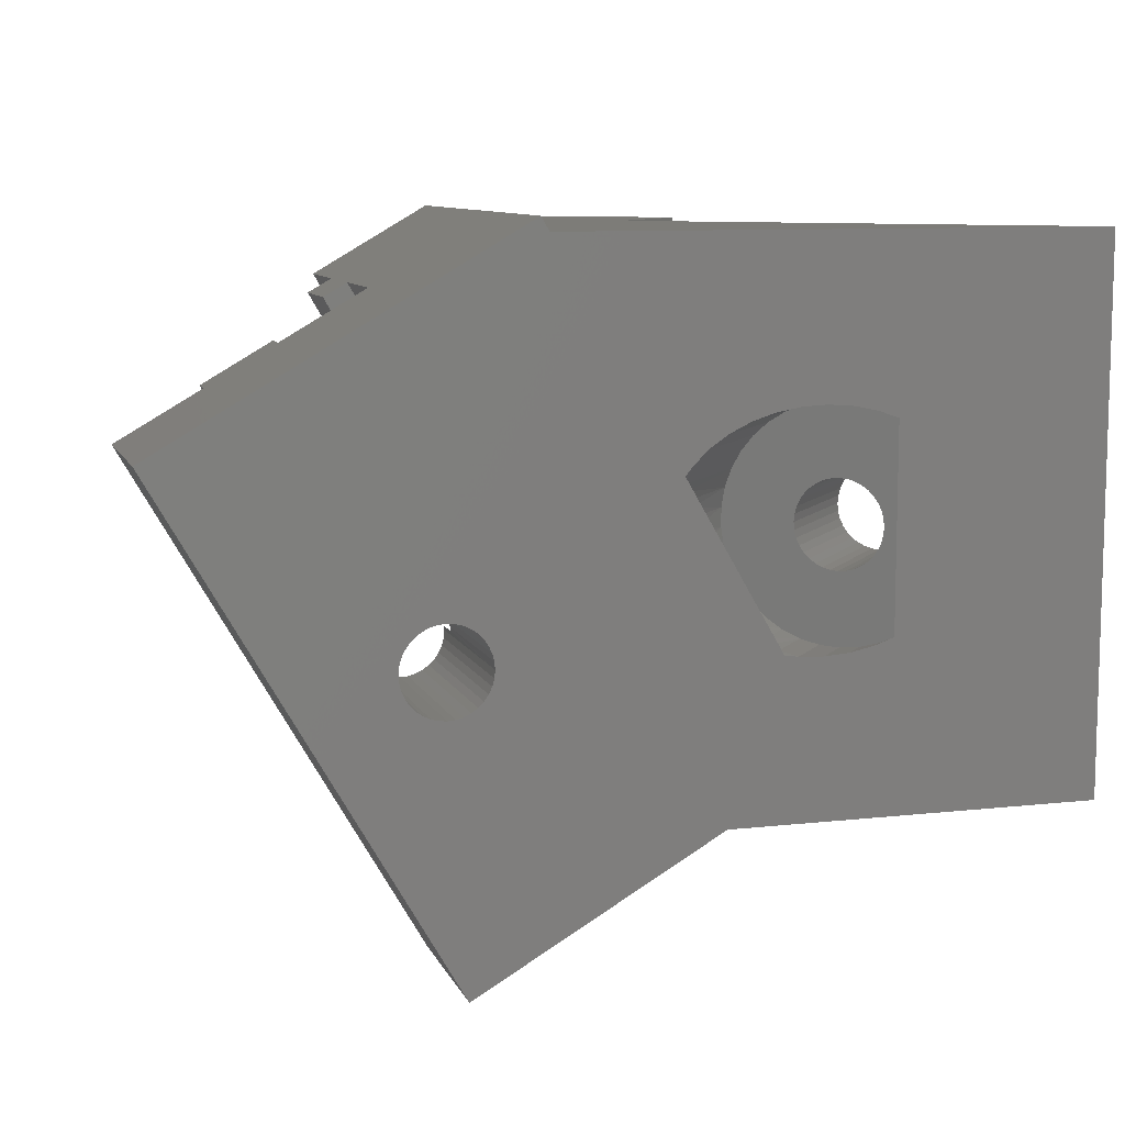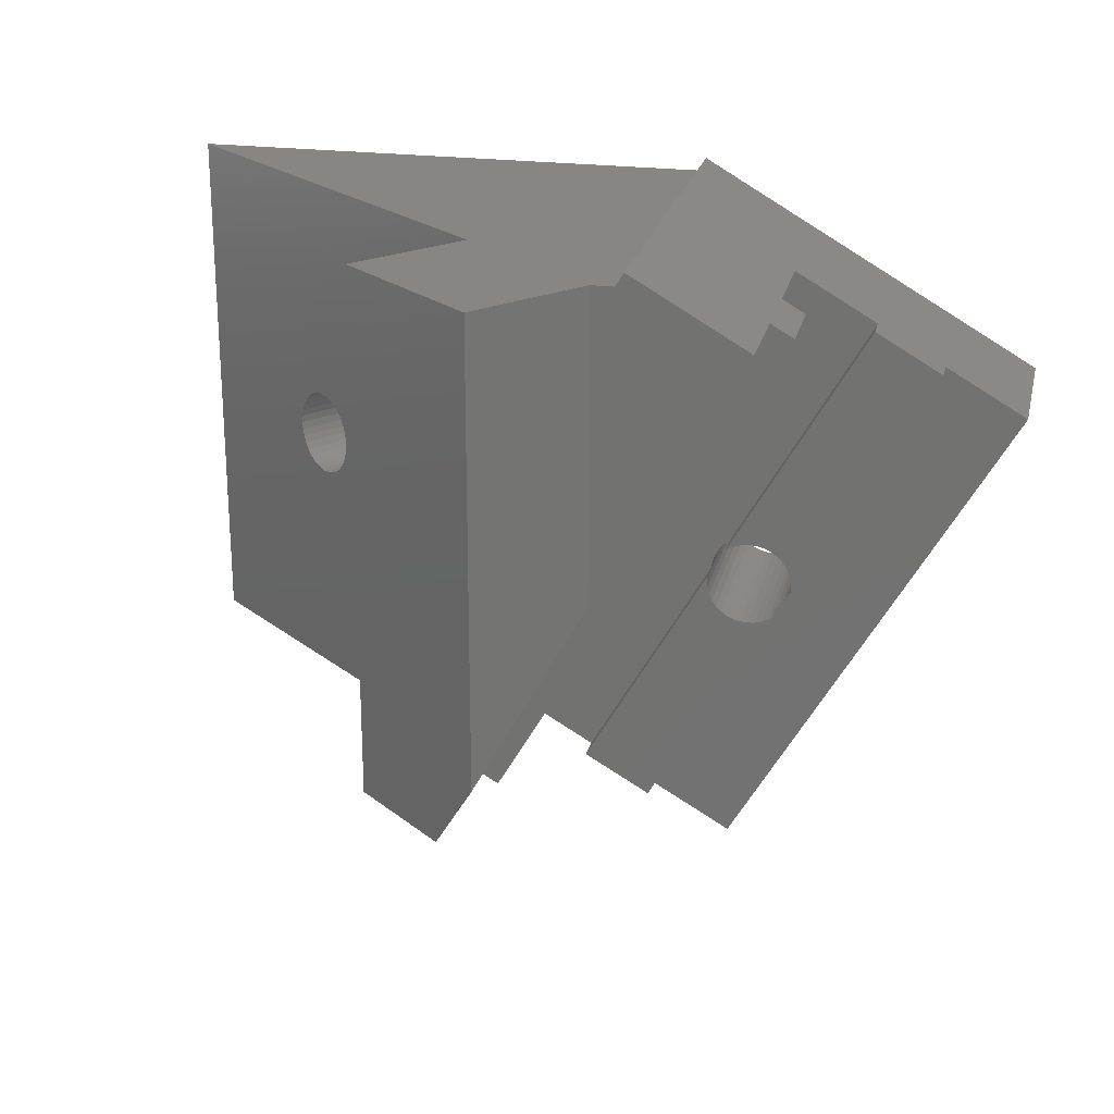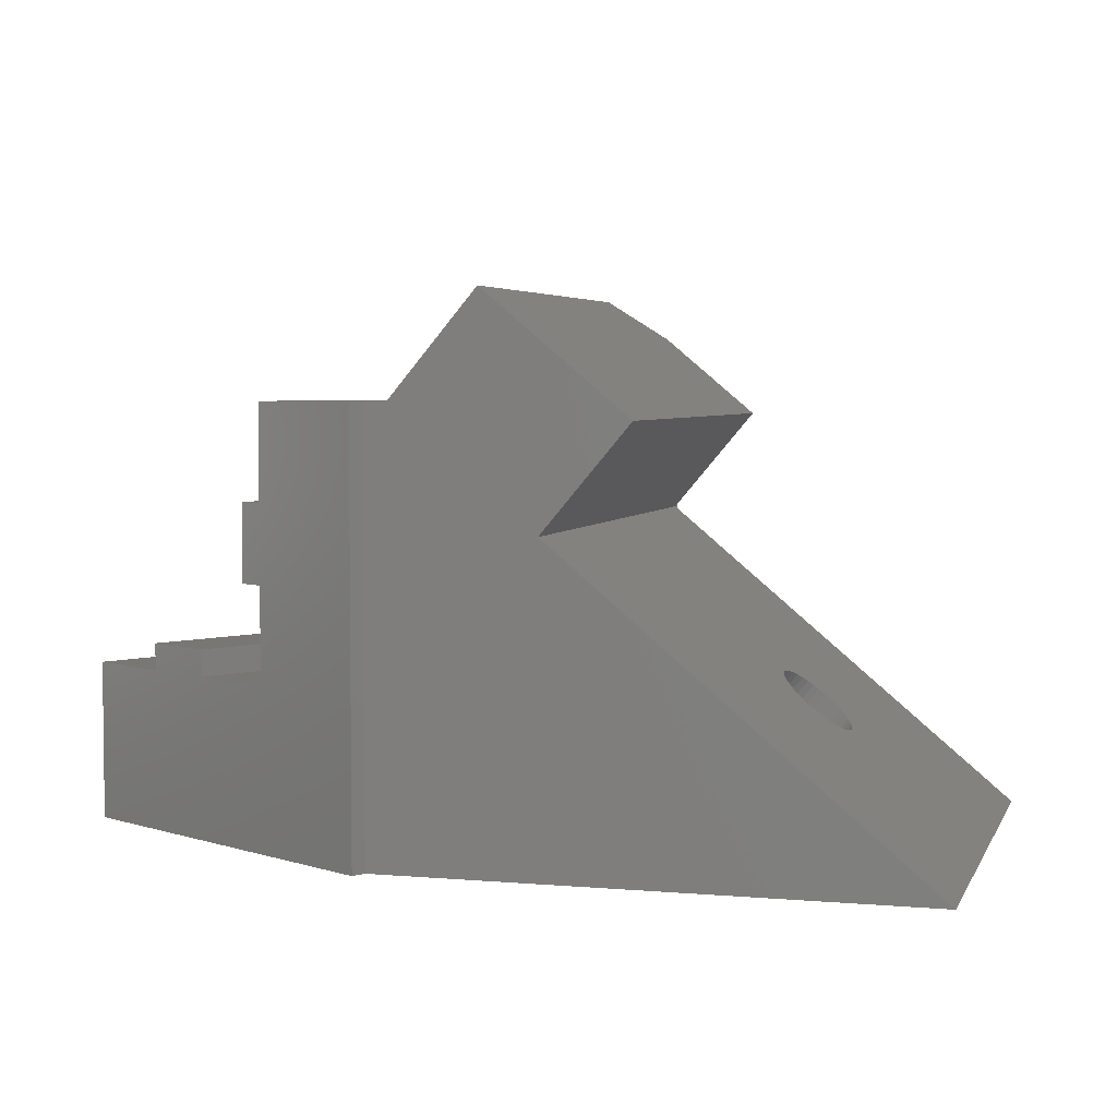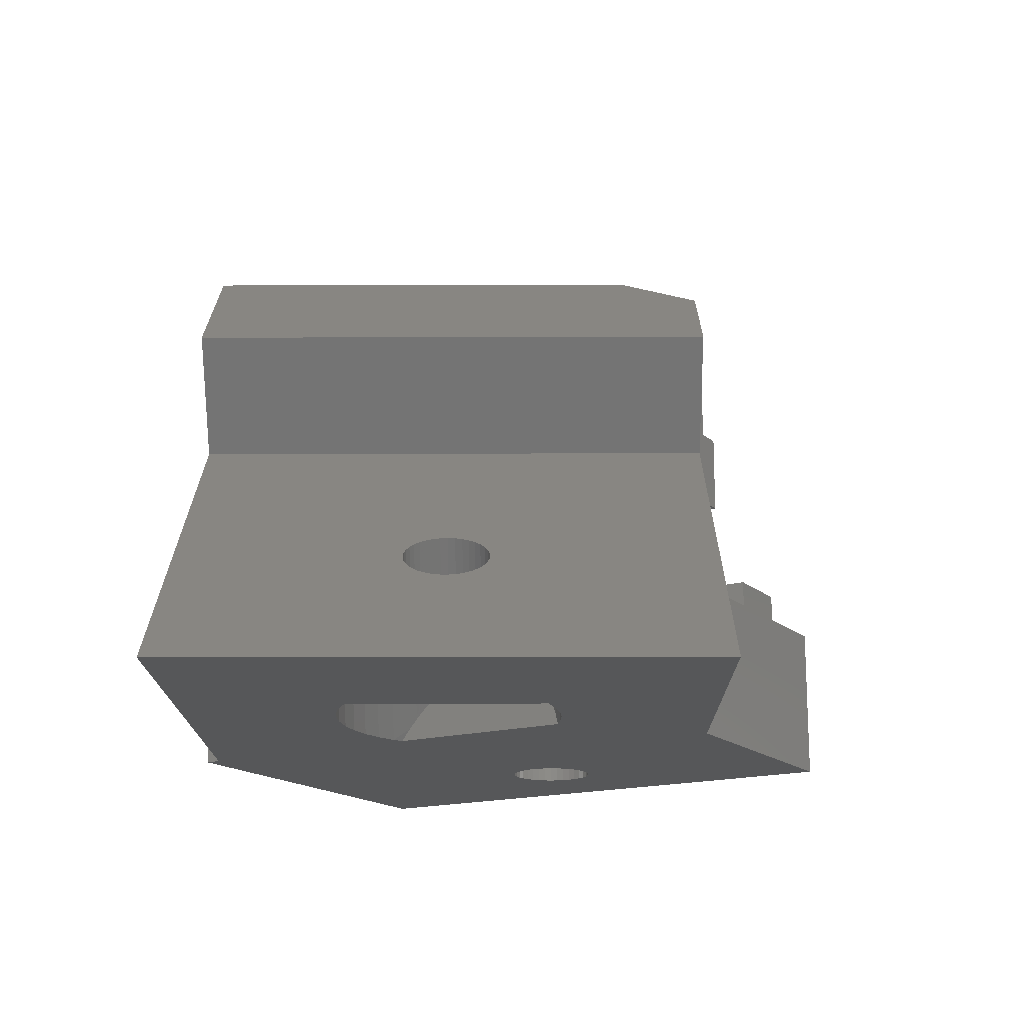
<metadata>
{"format":"stl","ext":"stl","renderer":"f3d","projection":"perspective","resolution":1024,"background":"white","views":[{"elev":9.5,"azim":-16.3,"up":"+Z"},{"elev":22.9,"azim":-167.2,"up":"+Z"},{"elev":4.3,"azim":15.9,"up":"+Y"},{"elev":-16.5,"azim":90.3,"up":"+Y"}]}
</metadata>
<code>
# stl→obj: 317 verts, 520 faces
v 19.05 16 5.187
v 19.05 18.39 5.187
v 19.48 16 5.187
v 22.62 15.4 5.187
v 19.48 11.67 5.187
v 17.34 19.83 25.19
v 22.62 15.4 25.19
v 17.34 19.83 8.156
v 14.12 16 25.19
v 14.12 16 13.72
v 13.57 7 1.775
v 16.09 7 3.225
v 13.57 6 1.775
v 16.09 6 3.225
v 19.16 9.55 5
v 19.48 11.5 5.187
v 19.16 6 5
v 19.48 7.875e-15 5.187
v 10.5 8.629e-15 0
v 10.5 6 0
v 18.29 9.55 4.5
v 18.29 12.45 4.5
v 19.16 12.45 5
v 19.16 16 5
v 10.75 7 12.47
v 5.586 7 21.41
v 10.75 6 12.47
v 5.586 6 21.41
v 8.23 7 11.16
v 8.236 7 11.02
v 3.074 7 19.96
v 10.63 7 12.55
v 10.38 7 12.66
v 10.11 7 12.74
v 9.83 7 12.76
v 8.802 7 12.39
v 8.604 7 12.19
v 8.444 7 11.96
v 8.327 7 11.71
v 8.254 7 11.44
v 9.552 7 12.74
v 9.283 7 12.66
v 9.03 7 12.55
v 8.913 7 9.849
v 8.913 6 9.849
v 28 4.354 14.16
v 28.13 4.252 14.39
v 33.19 7.875e-15 5.187
v 26.45 5.657 16.57
v 26.28 5.803 16.41
v 19.4 11.57 25.19
v 28.27 4.129 15.46
v 28.22 4.176 15.73
v 33.19 7.875e-15 25.19
v 28.13 4.252 15.99
v 28 4.354 16.21
v 26.64 5.494 16.69
v 25.91 6.109 15.73
v 25.86 6.155 15.46
v 25.84 6.171 15.19
v 19.4 11.57 5.187
v 25.86 6.155 14.91
v 25.91 6.109 14.64
v 26.13 5.93 16.21
v 26 6.033 15.99
v 26 6.033 14.39
v 26.13 5.93 14.16
v 26.28 5.803 13.96
v 26.45 5.657 13.8
v 28.22 4.176 14.64
v 28.27 4.129 14.91
v 28.29 4.114 15.19
v 27.85 4.481 16.41
v 27.68 4.628 16.57
v 27.48 4.791 16.69
v 27.28 4.964 16.76
v 27.06 5.142 16.79
v 26.85 5.321 16.76
v 27.28 4.964 13.61
v 27.48 4.791 13.68
v 26.64 5.494 13.68
v 26.85 5.321 13.61
v 27.06 5.142 13.59
v 27.68 4.628 13.8
v 27.85 4.481 13.96
v 8.66 12.45 23.19
v 8.66 16 23.19
v 12.99 16 25.69
v 13.28 16 25.19
v 7.794 12.45 22.69
v 13.28 7.875e-15 25.19
v 21.39 0.4116 11.14
v 21.44 9.718e-15 11.06
v 21.95 8.58e-15 10.98
v 18.13 9.176e-15 17.54
v 17.88 8.743e-15 17.22
v 18.05 0.443 16.92
v 23.38 1.707 10.98
v 22.87 9.325e-15 10.94
v 23.92 1.25 10.94
v 23.8 9.718e-15 11.01
v 24.47 0.7951 11.01
v 24.69 8.743e-15 11.21
v 24.99 0.3545 11.21
v 25.41 9.393e-15 11.46
v 22.85 2.153 11.14
v 22.35 2.575 11.42
v 21.23 1.244 11.42
v 21.32 0.8463 11.27
v 21.88 2.962 11.8
v 21.48 3.302 12.27
v 20.73 2.414 12.27
v 20.88 2.189 12.03
v 21.01 1.918 11.8
v 21.13 1.602 11.6
v 20.88 3.807 13.46
v 20.24 2.797 13.14
v 21.14 3.587 12.83
v 20.41 2.719 12.83
v 20.58 2.591 12.54
v 20.7 3.958 14.13
v 19.86 2.801 13.79
v 20.05 2.824 13.46
v 20.61 4.034 14.83
v 19.46 2.602 14.48
v 19.66 2.726 14.13
v 20.61 4.034 15.54
v 19.05 2.206 15.19
v 19.26 2.428 14.83
v 20.7 3.958 16.24
v 18.64 1.625 15.9
v 18.85 1.938 15.54
v 25.41 8.959e-15 18.91
v 24.69 1.026e-14 19.17
v 24.99 0.3545 19.17
v 23.8 9.827e-15 19.36
v 24.47 0.7951 19.36
v 22.87 9.556e-15 19.44
v 23.92 1.25 19.44
v 21.95 9.447e-15 19.39
v 23.38 1.707 19.39
v 21.04 9.393e-15 19.23
v 22.85 2.153 19.23
v 20.18 9.61e-15 18.96
v 22.35 2.575 18.96
v 19.4 9.393e-15 18.57
v 21.88 2.962 18.57
v 18.71 9.61e-15 18.1
v 21.48 3.302 18.1
v 21.14 3.587 17.54
v 20.88 3.807 16.92
v 18.24 0.8752 16.59
v 18.44 1.27 16.24
v 10.11 7.875e-15 12.74
v 21.44 7.875e-15 11.06
v 17.88 7.875e-15 17.22
v 24.69 7.875e-15 11.21
v 23.8 7.875e-15 11.01
v 22.87 7.875e-15 10.94
v 8.254 7.875e-15 10.88
v 8.23 7.875e-15 11.16
v 0 7.875e-15 18.19
v 12.99 7.875e-15 25.69
v 18.13 7.875e-15 17.54
v 18.71 7.875e-15 18.1
v 19.4 7.875e-15 18.57
v 20.18 7.875e-15 18.96
v 10.38 7.875e-15 12.66
v 10.63 7.875e-15 12.55
v 10.86 7.875e-15 12.39
v 11.06 7.875e-15 12.19
v 11.22 7.875e-15 11.96
v 21.95 7.875e-15 10.98
v 11.33 7.875e-15 11.71
v 11.41 7.875e-15 11.44
v 11.43 7.875e-15 11.16
v 11.41 7.875e-15 10.88
v 11.22 7.875e-15 10.36
v 11.06 7.875e-15 10.13
v 10.86 7.875e-15 9.935
v 10.5 7.875e-15 0
v 10.63 7.875e-15 9.775
v 10.38 7.875e-15 9.657
v 10.11 7.875e-15 9.585
v 9.83 7.875e-15 9.56
v 9.552 7.875e-15 9.585
v 9.283 7.875e-15 9.657
v 9.03 7.875e-15 9.775
v 8.802 7.875e-15 9.935
v 8.254 7.875e-15 11.44
v 8.327 7.875e-15 11.71
v 8.444 7.875e-15 11.96
v 8.604 7.875e-15 12.19
v 8.802 7.875e-15 12.39
v 9.03 7.875e-15 12.55
v 9.283 7.875e-15 12.66
v 9.552 7.875e-15 12.74
v 9.83 7.875e-15 12.76
v 11.33 7.875e-15 10.61
v 23.8 7.875e-15 19.36
v 24.69 7.875e-15 19.17
v 25.41 7.875e-15 18.91
v 25.41 7.875e-15 11.46
v 8.604 7.875e-15 10.13
v 8.444 7.875e-15 10.36
v 8.327 7.875e-15 10.61
v 21.04 7.875e-15 19.23
v 21.95 7.875e-15 19.39
v 22.87 7.875e-15 19.44
v 22.62 2.341 15.19
v 22.64 2.325 15.46
v 22.7 2.279 15.73
v 22.79 2.203 15.99
v 22.91 2.1 16.21
v 23.06 1.973 16.41
v 23.24 1.826 16.57
v 23.43 1.664 16.69
v 23.64 1.491 16.76
v 23.85 1.312 16.79
v 24.06 1.133 16.76
v 24.27 0.9603 16.69
v 24.46 0.7978 16.57
v 24.64 0.651 16.41
v 24.79 0.5242 16.21
v 24.91 0.4214 15.99
v 25 0.3456 15.73
v 25.06 0.2992 15.46
v 25.08 0.2836 15.19
v 25.06 0.2992 14.91
v 25 0.3456 14.64
v 24.91 0.4214 14.39
v 24.79 0.5242 14.16
v 24.64 0.651 13.96
v 24.46 0.7978 13.8
v 24.27 0.9603 13.68
v 24.06 1.133 13.61
v 23.85 1.312 13.59
v 23.64 1.491 13.61
v 23.43 1.664 13.68
v 23.24 1.826 13.8
v 23.06 1.973 13.96
v 22.91 2.1 14.16
v 22.79 2.203 14.39
v 22.7 2.279 14.64
v 22.64 2.325 14.91
v 25.41 8.092e-15 18.91
v 25.41 8.092e-15 11.46
v 7.794 9.55 22.69
v 8.66 9.55 23.19
v 11.33 6 11.71
v 11.22 6 11.96
v 8.66 6 23.19
v 11.42 6 11.3
v 11.41 6 11.44
v 10.86 6 12.39
v 11.06 6 12.19
v 11.42 7 11.3
v 9.03 7 9.775
v 9.283 7 9.657
v 9.552 7 9.585
v 9.83 7 9.56
v 10.11 7 9.585
v 10.38 7 9.657
v 10.63 7 9.775
v 10.86 7 9.935
v 11.06 7 10.13
v 11.22 7 10.36
v 11.33 7 10.61
v 11.41 7 10.88
v 11.43 7 11.16
v 8.236 6 11.02
v 3.074 6 19.96
v 0 6 18.19
v 8.444 6 10.36
v 8.327 6 10.61
v 8.254 6 10.88
v 8.802 6 9.935
v 8.604 6 10.13
v 0 7.831e-15 18.19
v 12.99 7.502e-15 25.69
v 21.44 4.406e-15 11.06
v 9.03 6.077e-17 9.775
v 8.802 1.217e-16 9.935
v 8.604 1.546e-16 10.13
v 8.444 1.586e-16 10.36
v 8.327 1.335e-16 10.61
v 8.254 8.011e-17 10.88
v 8.23 0 11.16
v 10.63 -1.658e-15 12.55
v 10.86 -1.719e-15 12.39
v 11.06 -1.752e-15 12.19
v 11.22 -1.756e-15 11.96
v 11.33 -1.73e-15 11.71
v 11.41 -1.677e-15 11.44
v 11.43 -1.597e-15 11.16
v 8.254 -1.044e-16 11.44
v 8.327 -2.298e-16 11.71
v 8.444 -3.726e-16 11.96
v 8.604 -5.282e-16 12.19
v 8.802 -6.921e-16 12.39
v 9.03 -8.592e-16 12.55
v 9.283 -1.025e-15 12.66
v 9.552 -1.183e-15 12.74
v 9.83 -1.33e-15 12.76
v 10.11 -1.46e-15 12.74
v 10.38 -1.571e-15 12.66
v 11.41 -1.493e-15 10.88
v 11.33 -1.367e-15 10.61
v 11.22 -1.224e-15 10.36
v 11.06 -1.069e-15 10.13
v 10.86 -9.048e-16 9.935
v 10.63 -7.377e-16 9.775
v 10.38 -5.724e-16 9.657
v 10.11 -4.14e-16 9.585
v 9.83 -2.673e-16 9.56
v 9.552 -1.367e-16 9.585
v 9.283 -2.624e-17 9.657
f 1 2 3
f 3 2 4
f 3 4 5
f 6 7 8
f 8 7 4
f 8 4 2
f 9 6 10
f 10 6 8
f 11 12 13
f 13 12 14
f 15 16 17
f 17 16 18
f 17 18 14
f 14 18 19
f 14 19 13
f 13 19 20
f 15 21 16
f 16 21 22
f 16 22 5
f 5 22 23
f 5 23 3
f 3 23 24
f 25 26 27
f 27 26 28
f 29 30 31
f 26 25 32
f 32 33 26
f 26 33 34
f 26 34 35
f 36 37 31
f 31 37 38
f 38 39 31
f 31 39 40
f 31 40 29
f 35 41 26
f 26 41 42
f 26 42 31
f 31 42 43
f 31 43 36
f 44 11 45
f 45 11 13
f 46 47 48
f 49 50 51
f 52 53 54
f 54 53 55
f 54 55 56
f 49 51 57
f 58 59 51
f 51 59 60
f 51 60 61
f 61 60 62
f 61 62 63
f 50 64 51
f 51 64 65
f 51 65 58
f 63 66 61
f 61 66 67
f 61 67 16
f 16 67 68
f 16 68 69
f 47 70 48
f 48 70 71
f 48 71 54
f 54 71 72
f 54 72 52
f 56 73 54
f 54 73 74
f 54 74 75
f 75 76 54
f 54 76 77
f 54 77 51
f 51 77 78
f 51 78 57
f 48 79 80
f 69 81 16
f 16 81 82
f 16 82 48
f 48 82 83
f 48 83 79
f 80 84 48
f 48 84 85
f 48 85 46
f 1 24 23
f 86 87 10
f 8 2 10
f 10 2 1
f 10 1 86
f 86 1 23
f 3 24 1
f 87 88 10
f 10 88 89
f 10 89 9
f 22 90 23
f 23 90 86
f 89 91 51
f 51 91 54
f 7 6 51
f 51 6 9
f 51 9 89
f 92 93 94
f 95 96 97
f 98 99 100
f 100 99 101
f 100 101 102
f 102 101 103
f 102 103 104
f 104 103 105
f 106 107 108
f 108 109 106
f 106 109 92
f 106 92 98
f 98 92 94
f 98 94 99
f 110 111 112
f 112 113 110
f 110 113 114
f 110 114 107
f 107 114 115
f 107 115 108
f 116 117 118
f 118 117 119
f 118 119 111
f 111 119 120
f 111 120 112
f 121 122 116
f 116 122 123
f 116 123 117
f 124 125 121
f 121 125 126
f 121 126 122
f 127 128 124
f 124 128 129
f 124 129 125
f 130 131 127
f 127 131 132
f 127 132 128
f 133 134 135
f 135 134 136
f 135 136 137
f 137 136 138
f 137 138 139
f 139 138 140
f 139 140 141
f 141 140 142
f 141 142 143
f 143 142 144
f 143 144 145
f 145 144 146
f 145 146 147
f 147 146 148
f 147 148 149
f 149 148 95
f 149 95 150
f 150 95 97
f 150 97 151
f 151 97 152
f 151 152 130
f 130 152 153
f 130 153 131
f 154 155 156
f 48 157 18
f 18 157 158
f 18 158 159
f 160 161 162
f 163 162 91
f 91 162 156
f 91 156 164
f 164 165 91
f 91 165 166
f 91 166 167
f 154 168 155
f 155 168 169
f 155 169 170
f 170 171 155
f 155 171 172
f 155 172 173
f 173 172 174
f 173 174 175
f 175 176 173
f 173 176 177
f 173 177 159
f 178 179 18
f 18 179 180
f 18 180 181
f 181 180 182
f 181 182 183
f 183 184 181
f 181 184 185
f 181 185 186
f 186 187 181
f 181 187 188
f 181 188 189
f 161 190 162
f 162 190 191
f 162 191 192
f 192 193 162
f 162 193 194
f 162 194 195
f 195 196 162
f 162 196 197
f 162 197 156
f 156 197 198
f 156 198 154
f 159 177 18
f 18 177 199
f 18 199 178
f 200 201 54
f 54 201 202
f 54 202 48
f 48 202 203
f 48 203 157
f 189 204 181
f 181 204 205
f 181 205 162
f 162 205 206
f 162 206 160
f 167 207 91
f 91 207 208
f 91 208 54
f 54 208 209
f 54 209 200
f 18 16 48
f 210 60 211
f 211 60 59
f 211 59 212
f 212 59 58
f 212 58 213
f 213 58 65
f 213 65 214
f 214 65 64
f 214 64 215
f 215 64 50
f 215 50 216
f 216 50 49
f 216 49 217
f 217 49 57
f 217 57 218
f 218 57 78
f 218 78 219
f 219 78 77
f 219 77 220
f 220 77 76
f 220 76 221
f 221 76 75
f 221 75 222
f 222 75 74
f 222 74 223
f 223 74 73
f 223 73 224
f 224 73 56
f 224 56 225
f 225 56 55
f 225 55 226
f 226 55 53
f 226 53 227
f 227 53 52
f 227 52 228
f 228 52 72
f 228 72 229
f 229 72 71
f 229 71 230
f 230 71 70
f 230 70 231
f 231 70 47
f 231 47 232
f 232 47 46
f 232 46 233
f 233 46 85
f 233 85 234
f 234 85 84
f 234 84 235
f 235 84 80
f 235 80 236
f 236 80 79
f 236 79 237
f 237 79 83
f 237 83 238
f 238 83 82
f 238 82 239
f 239 82 81
f 239 81 240
f 240 81 69
f 240 69 241
f 241 69 68
f 241 68 242
f 242 68 67
f 242 67 243
f 243 67 66
f 243 66 244
f 244 66 63
f 244 63 245
f 245 63 62
f 245 62 210
f 210 62 60
f 225 246 224
f 224 246 223
f 229 247 228
f 228 247 246
f 229 230 247
f 247 230 231
f 247 231 232
f 225 226 246
f 246 226 227
f 246 227 228
f 232 233 247
f 247 233 234
f 247 234 104
f 104 234 235
f 104 235 102
f 102 235 236
f 102 236 100
f 100 236 237
f 100 237 98
f 98 237 238
f 98 238 106
f 106 238 239
f 106 239 107
f 107 239 240
f 107 240 110
f 110 240 241
f 110 241 111
f 111 241 242
f 111 242 118
f 118 242 243
f 118 243 116
f 116 243 244
f 116 244 121
f 121 244 245
f 121 245 124
f 124 245 210
f 124 210 127
f 127 210 130
f 130 210 211
f 130 211 151
f 151 211 212
f 151 212 150
f 150 212 213
f 150 213 149
f 149 213 214
f 149 214 147
f 147 214 215
f 147 215 145
f 145 215 216
f 145 216 143
f 143 216 217
f 143 217 141
f 141 217 218
f 141 218 139
f 139 218 219
f 139 219 137
f 137 219 220
f 137 220 135
f 135 220 221
f 135 221 246
f 246 221 222
f 246 222 223
f 22 21 90
f 90 21 248
f 21 15 248
f 248 15 249
f 250 251 17
f 17 251 252
f 14 253 17
f 17 253 254
f 17 254 250
f 27 28 255
f 255 28 252
f 255 252 256
f 256 252 251
f 253 14 257
f 257 14 12
f 11 44 258
f 258 259 11
f 11 259 260
f 11 260 261
f 261 262 11
f 11 262 263
f 11 263 12
f 12 263 264
f 12 264 265
f 265 266 12
f 12 266 267
f 12 267 268
f 268 269 12
f 12 269 270
f 12 270 257
f 271 272 30
f 30 272 31
f 20 273 274
f 274 273 275
f 272 271 273
f 273 271 276
f 273 276 275
f 45 13 277
f 277 13 20
f 277 20 278
f 278 20 274
f 20 19 273
f 273 19 279
f 88 163 89
f 89 163 91
f 272 273 279
f 28 26 31
f 90 248 86
f 86 248 249
f 31 272 28
f 28 272 279
f 28 279 252
f 252 279 280
f 252 280 249
f 249 280 88
f 249 88 86
f 86 88 87
f 249 15 252
f 252 15 17
f 153 152 281
f 281 152 97
f 281 97 156
f 92 132 281
f 281 132 131
f 281 131 153
f 120 119 112
f 112 119 117
f 112 117 113
f 113 117 123
f 113 123 114
f 114 123 122
f 114 122 115
f 115 122 126
f 115 126 108
f 108 126 125
f 108 125 109
f 109 125 129
f 109 129 92
f 92 129 128
f 92 128 132
f 4 7 5
f 5 7 51
f 5 51 61
f 253 257 270
f 271 30 29
f 282 45 283
f 283 45 277
f 283 277 284
f 284 277 278
f 284 278 285
f 285 278 274
f 285 274 286
f 286 274 275
f 286 275 287
f 287 275 276
f 287 276 288
f 289 27 290
f 290 27 255
f 290 255 291
f 291 255 256
f 291 256 292
f 292 256 251
f 292 251 293
f 293 251 250
f 293 250 294
f 294 250 254
f 294 254 295
f 276 271 288
f 288 271 29
f 288 29 296
f 296 29 40
f 296 40 297
f 297 40 39
f 297 39 298
f 298 39 38
f 298 38 299
f 299 38 37
f 299 37 300
f 300 37 36
f 300 36 301
f 301 36 43
f 301 43 302
f 302 43 42
f 302 42 303
f 303 42 41
f 303 41 304
f 304 41 35
f 304 35 305
f 305 35 34
f 305 34 306
f 306 34 33
f 306 33 289
f 289 33 32
f 289 32 27
f 27 32 25
f 254 253 295
f 295 253 270
f 295 270 307
f 307 270 269
f 307 269 308
f 308 269 268
f 308 268 309
f 309 268 267
f 309 267 310
f 310 267 266
f 310 266 311
f 311 266 265
f 311 265 312
f 312 265 264
f 312 264 313
f 313 264 263
f 313 263 314
f 314 263 262
f 314 262 315
f 315 262 261
f 315 261 316
f 316 261 260
f 316 260 317
f 317 260 259
f 317 259 282
f 282 259 258
f 282 258 45
f 45 258 44
f 61 16 5

</code>
